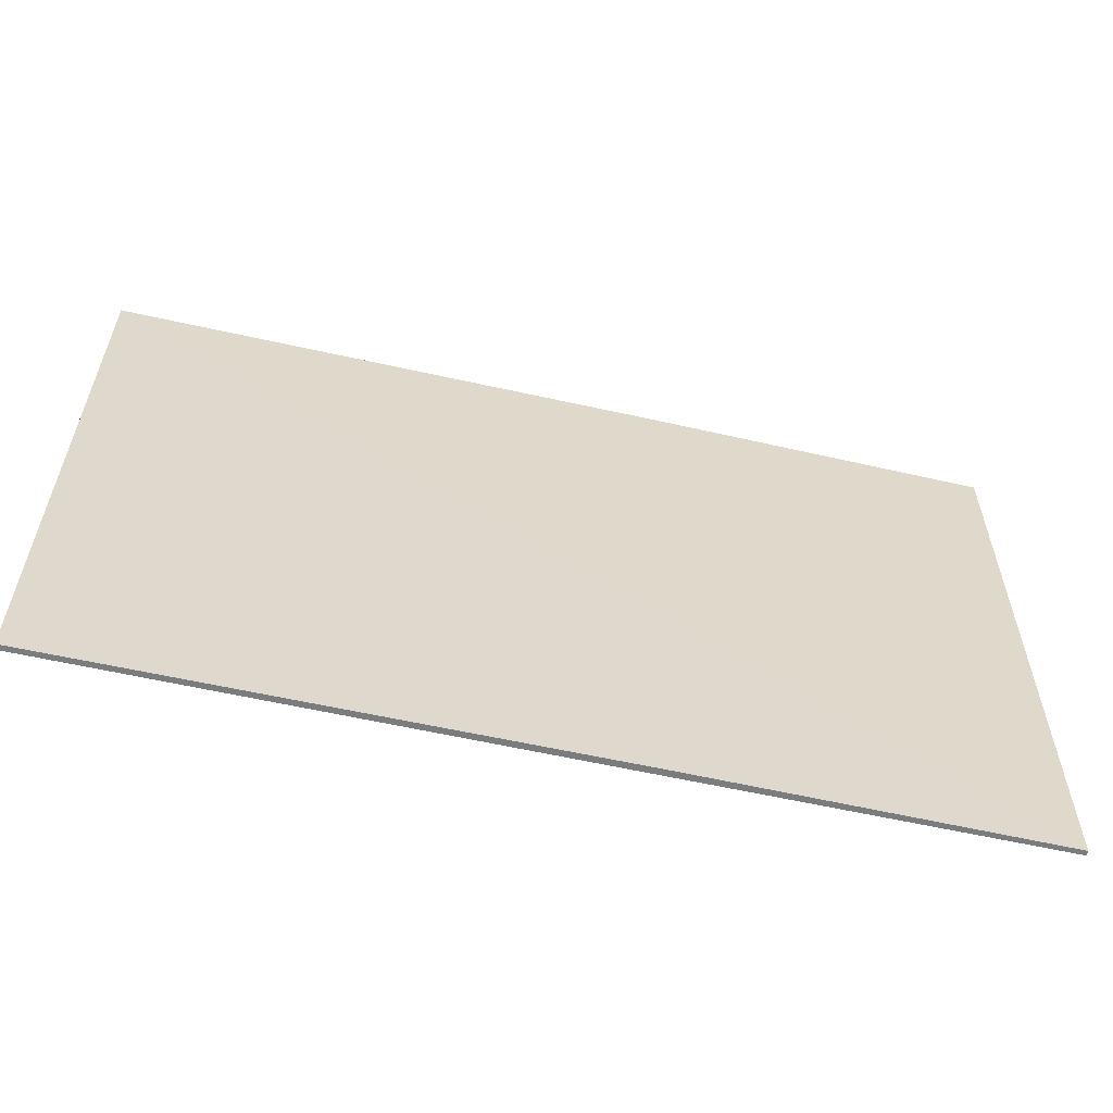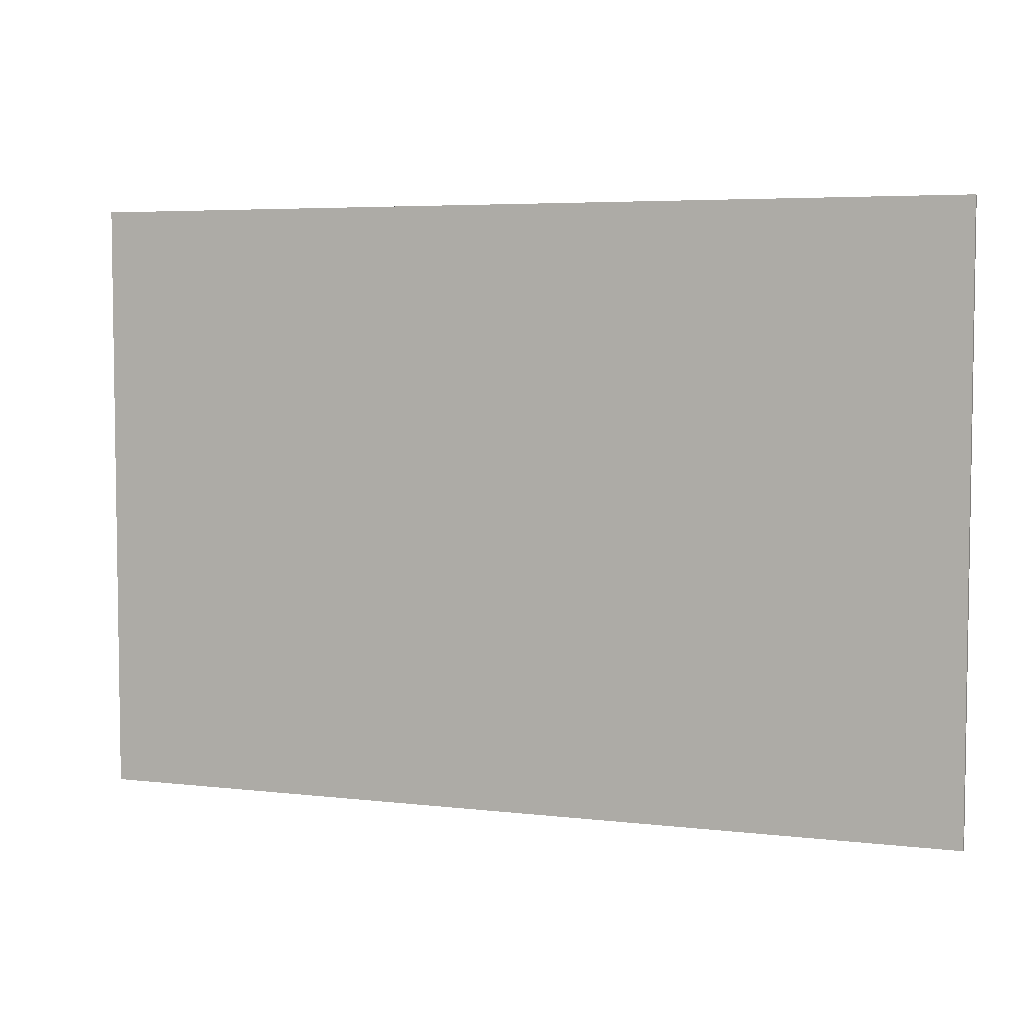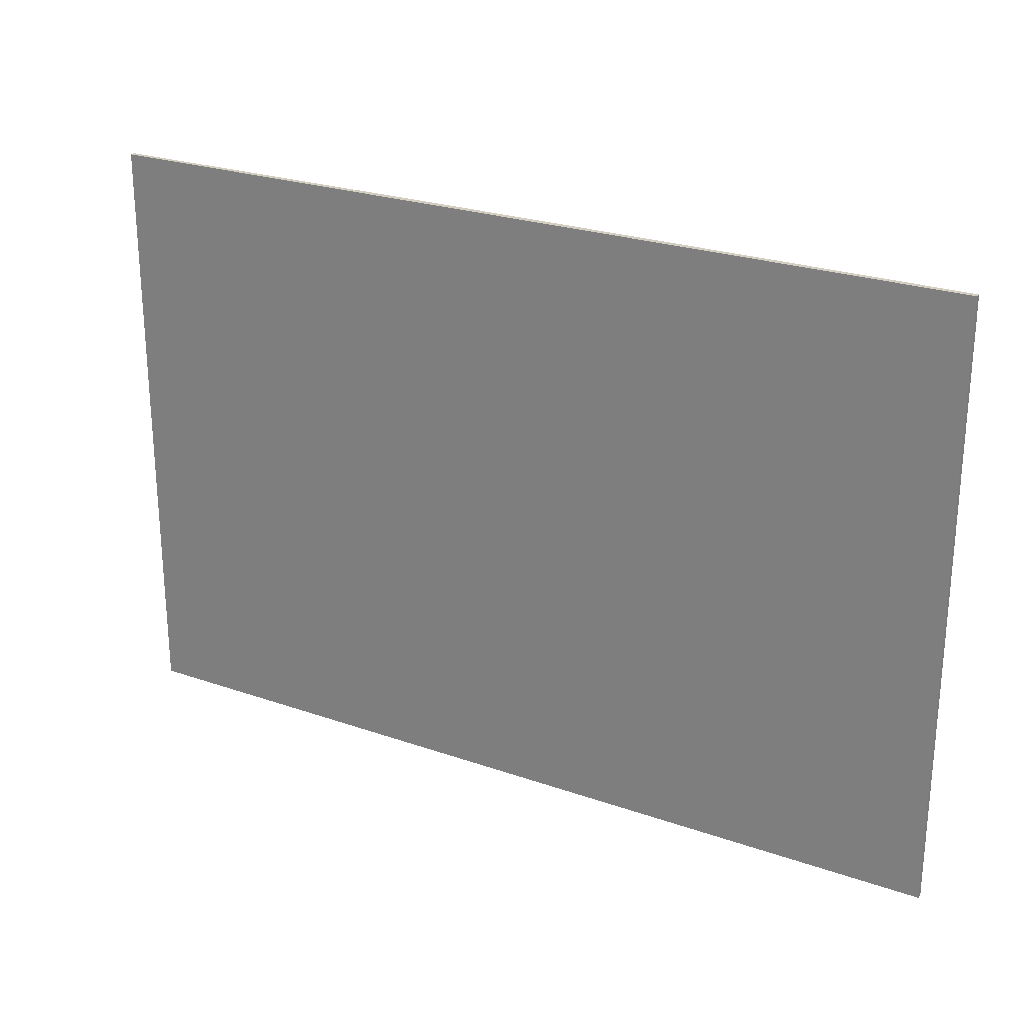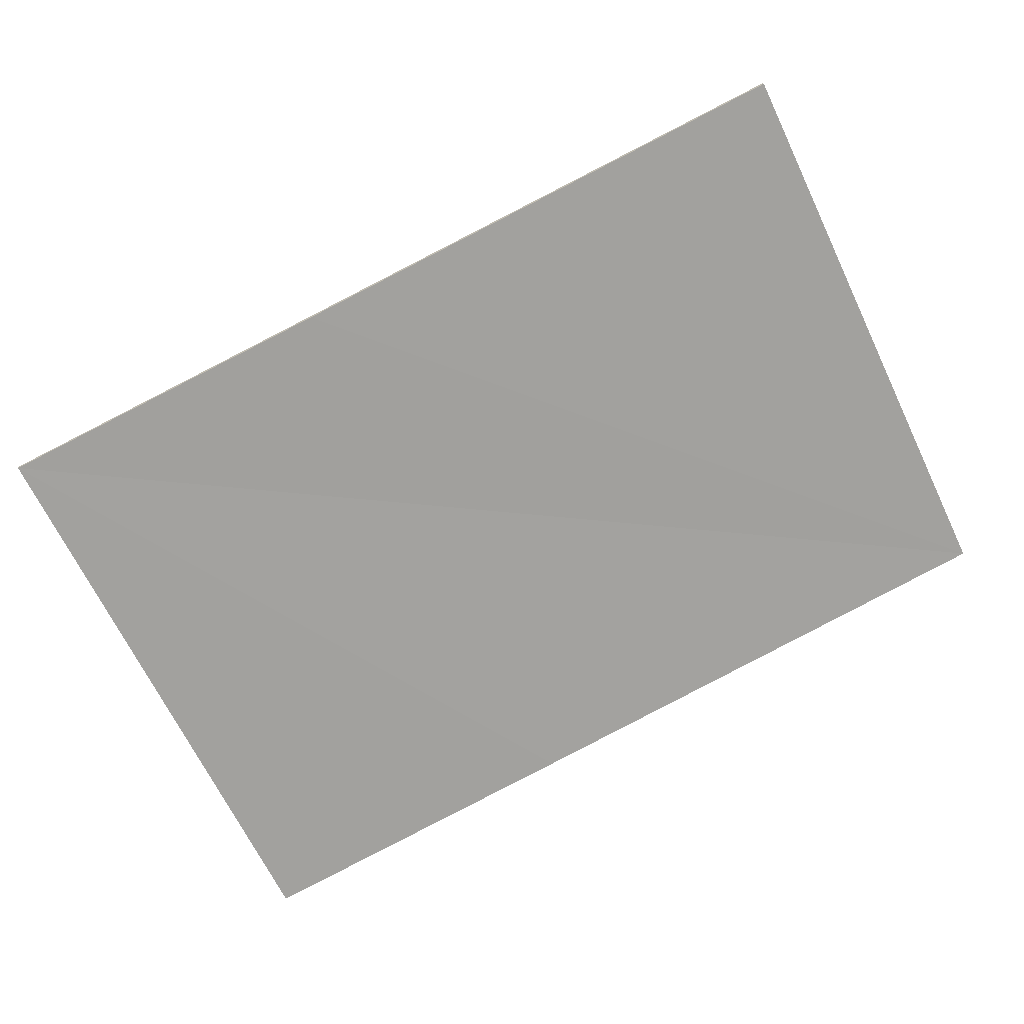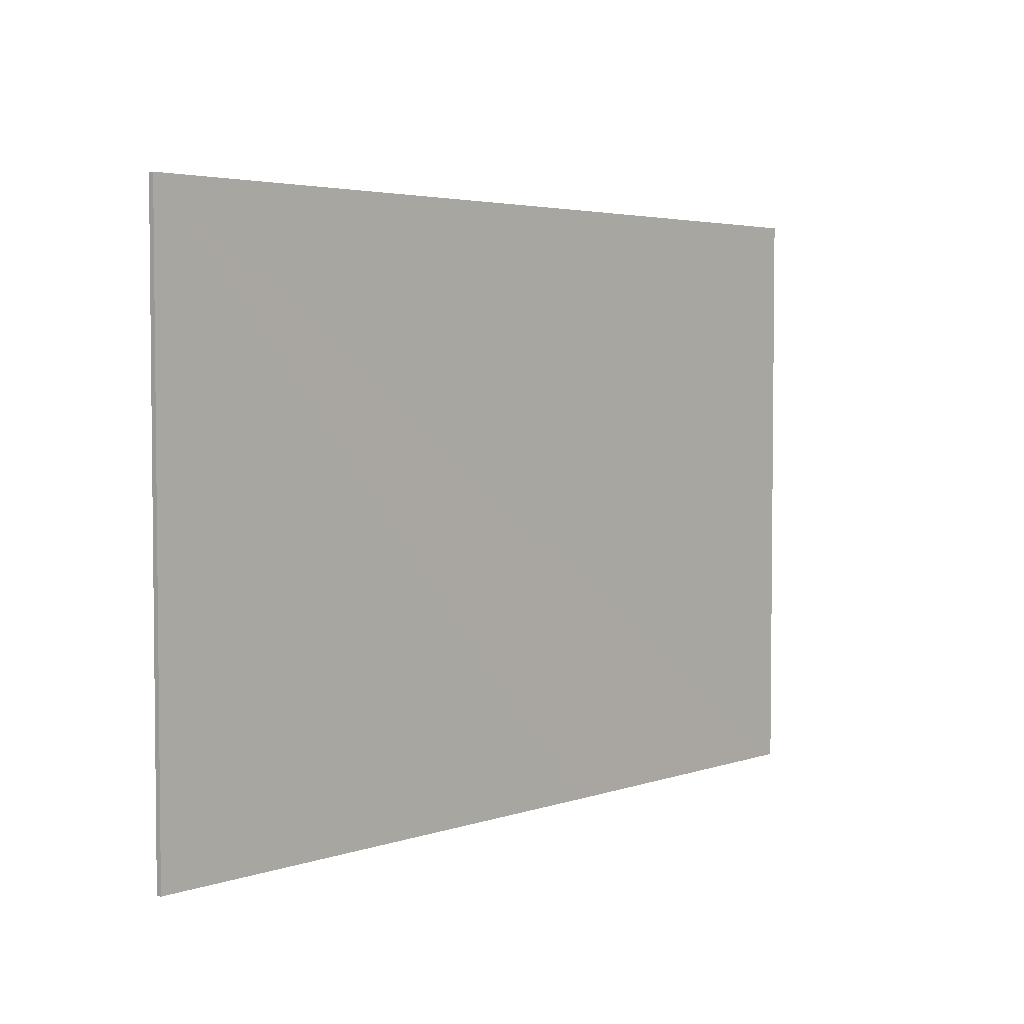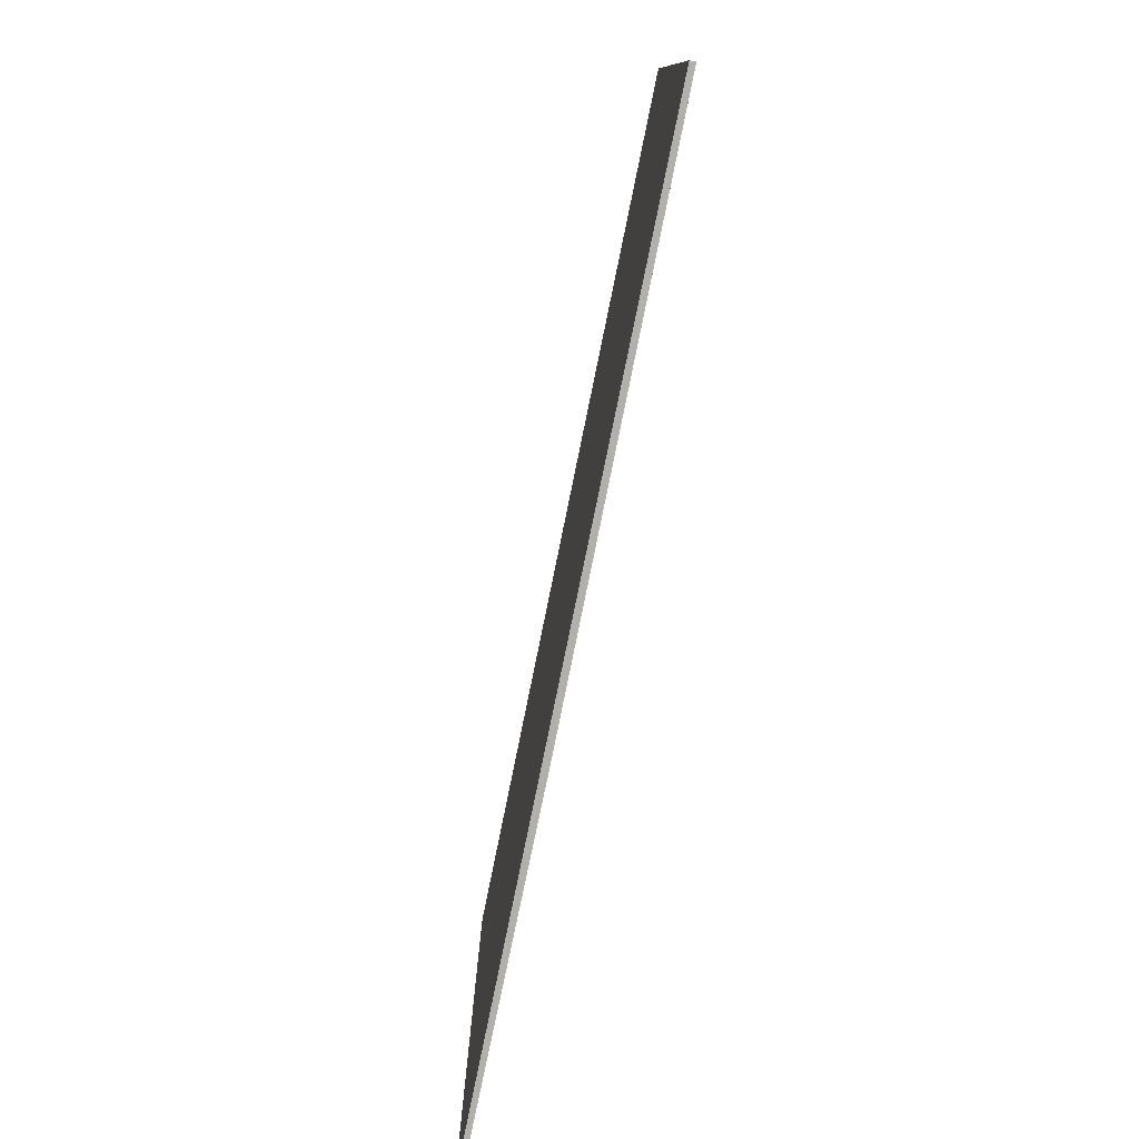
<metadata>
{"format":"obj","ext":"obj","renderer":"f3d","projection":"perspective","resolution":1024,"background":"white","views":[{"elev":-58.7,"azim":157.8,"up":"+Y"},{"elev":5.1,"azim":11.3,"up":"+Y"},{"elev":24.9,"azim":20.6,"up":"+Y"},{"elev":-67.8,"azim":25.7,"up":"+Z"},{"elev":3.7,"azim":122.5,"up":"+Y"},{"elev":-78.5,"azim":69.4,"up":"+Y"}]}
</metadata>
<code>
v  10.82 7.387 1.661
v  0 7.387 4.523e-16
v  10.81 7.387 1.726
v  4.277 7.387 0.602
v  1.451 7.387 0.164
v  0.009 7.387 -0.06
v  0.009 3.674e-18 -0.06
v  1.451 -1.004e-17 0.164
v  4.277 -3.686e-17 0.602
v  10.82 -1.017e-16 1.661
v  0 0 0
v  10.81 -1.057e-16 1.726
g defaultobject
f 1 2 3
f 2 1 4
f 2 4 5
f 2 5 6
f 5 7 6
f 7 5 4
f 7 4 1
f 7 1 8
f 8 1 9
f 9 1 10
f 7 2 6
f 2 7 11
f 11 3 2
f 3 11 12
f 12 1 3
f 1 12 10
f 8 11 7
f 11 8 12
f 12 8 9
f 12 9 10

</code>
